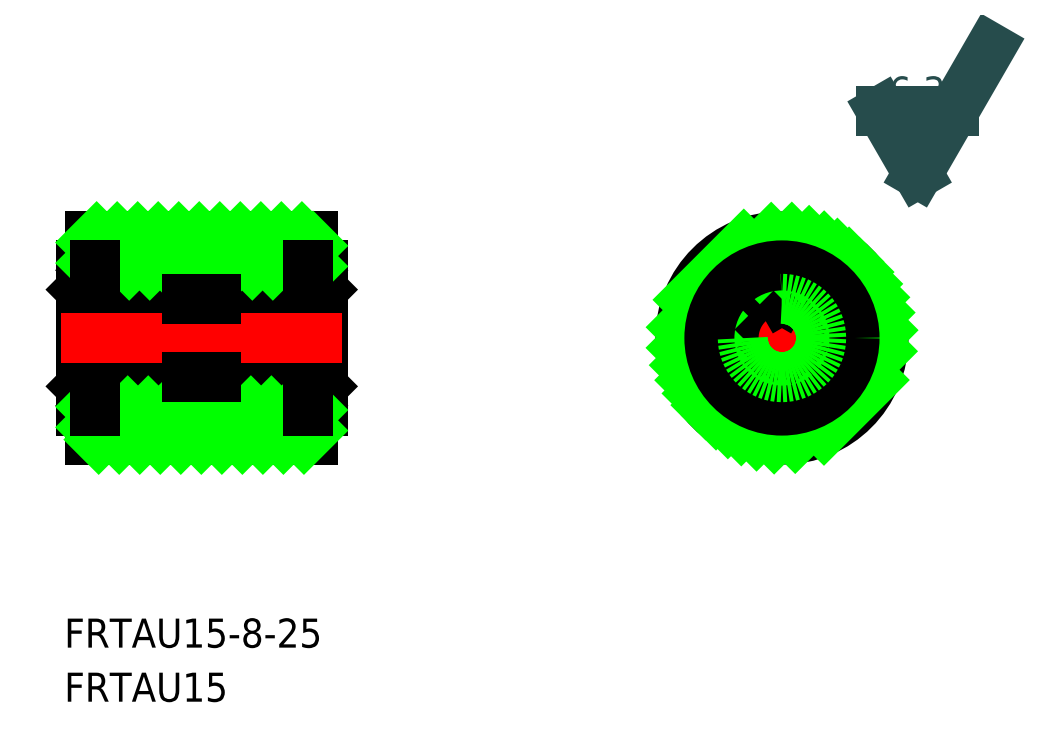
<metadata>
{"format":"dxf","ext":"dxf","renderer":"ezdxf+matplotlib","layout":"modelspace","background":"white","min_lineweight":24,"dpi":150}
</metadata>
<code>
0
SECTION
2
ENTITIES
0
LINE
8
0
10
2.5
20
7.5
30
0
11
3.5
21
7.5
31
0
0
LINE
8
0
10
3.5
20
7.5
30
0
11
3.5
21
6
31
0
0
LINE
8
0
10
4.5
20
5
30
0
11
12.5
21
5
31
0
0
LINE
8
0
10
13.5
20
4
30
0
11
3.5
21
4
31
0
0
LINE
8
0
10
2.5
20
5
30
0
11
3.5
21
4
31
0
0
ARC
8
0
10
4.5
20
6
30
0
40
1
50
180
51
270
0
ARC
8
0
10
12.5
20
4
30
0
40
1
50
0
51
90
0
LINE
8
0
10
13.5
20
-4
30
0
11
13.5
21
4
31
0
0
LINE
8
0
10
4.5
20
-5
30
0
11
12.5
21
-5
31
0
0
LINE
8
0
10
13.5
20
-4
30
0
11
3.5
21
-4
31
0
0
ARC
8
0
10
4.5
20
-6
30
0
40
1
50
90
51
180
0
LINE
8
0
10
2.5
20
-5
30
0
11
3.5
21
-4
31
0
0
LINE
8
0
10
2.5
20
-7.5
30
0
11
3.5
21
-7.5
31
0
0
LINE
8
0
10
3.5
20
-7.5
30
0
11
3.5
21
-6
31
0
0
ARC
8
0
10
12.5
20
-4
30
0
40
1
50
270
51
0
0
LINE
8
0
10
2.5
20
7.5
30
0
11
2.5
21
-7.5
31
0
0
LINE
8
0
10
3.5
20
4
30
0
11
3.5
21
-4
31
0
0
LINE
8
0
10
26.5
20
-4
30
0
11
26.5
21
4
31
0
0
LINE
8
0
10
16.5
20
4
30
0
11
16.5
21
-4
31
0
0
LINE
8
0
10
27.5
20
-7.5
30
0
11
27.5
21
7.5
31
0
0
LINE
8
0
10
16.5
20
4
30
0
11
26.5
21
4
31
0
0
LINE
8
0
10
25.5
20
5
30
0
11
17.5
21
5
31
0
0
LINE
8
0
10
27.5
20
7.5
30
0
11
26.5
21
7.5
31
0
0
LINE
8
0
10
27.5
20
5
30
0
11
26.5
21
4
31
0
0
ARC
8
0
10
25.5
20
6
30
0
40
1
50
270
51
0
0
LINE
8
0
10
26.5
20
7.5
30
0
11
26.5
21
6
31
0
0
ARC
8
0
10
17.5
20
4
30
0
40
1
50
90
51
180
0
LINE
8
0
10
25.5
20
-5
30
0
11
17.5
21
-5
31
0
0
LINE
8
0
10
16.5
20
-4
30
0
11
26.5
21
-4
31
0
0
ARC
8
0
10
25.5
20
-6
30
0
40
1
50
0
51
90
0
LINE
8
0
10
27.5
20
-5
30
0
11
26.5
21
-4
31
0
0
LINE
8
0
10
27.5
20
-7.5
30
0
11
26.5
21
-7.5
31
0
0
LINE
8
0
10
26.5
20
-7.5
30
0
11
26.5
21
-6
31
0
0
ARC
8
0
10
17.5
20
-4
30
0
40
1
50
180
51
270
0
LINE
8
0
10
4
20
7.5
30
0
11
26
21
7.5
31
0
0
LINE
8
0
10
4
20
-7.5
30
0
11
26
21
-7.5
31
0
0
LINE
8
0
10
3.5
20
7
30
0
11
4
21
7.5
31
0
0
LINE
8
0
10
26
20
7.5
30
0
11
26.5
21
7
31
0
0
LINE
8
0
10
26
20
-7.5
30
0
11
26.5
21
-7
31
0
0
LINE
8
0
10
3.5
20
-7
30
0
11
4
21
-7.5
31
0
0
LINE
8
CENTER
10
74.97
20
12.5
30
0
11
74.97
21
-12.5
31
0
0
CIRCLE
8
0
10
74.97
20
0
30
0
40
7.5
0
ARC
8
0
10
74.97
20
0
30
0
40
7
50
103.4
51
76.6
0
ARC
8
0
10
74.97
20
0
30
0
40
5
50
96.42
51
83.58
0
CIRCLE
8
0
10
74.97
20
0
30
0
40
4
0
LINE
8
CENTER
10
62.47
20
0
30
0
11
87.47
21
0
31
0
0
LINE
8
0
10
74.97
20
4
30
0
11
76.85
21
7.26
31
0
0
LINE
8
0
10
74.97
20
4
30
0
11
73.08
21
7.26
31
0
0
ARC
8
0
10
74.97
20
0
30
0
40
7
50
76.6
51
103.4
0
CIRCLE
8
0
10
74.97
20
0
30
0
40
5
0
INSERT
8
0
2
*U11
10
0
20
0
30
0
0
INSERT
8
0
2
*U12
10
0
20
0
30
0
0
CIRCLE
8
0
10
74.97
20
0
30
0
40
10.5
0
LINE
8
0
10
3.5
20
-7.5
30
0
11
3.5
21
-10.5
31
0
0
LINE
8
0
10
26.5
20
-7.5
30
0
11
26.5
21
-10.5
31
0
0
LINE
8
0
10
26.5
20
7.5
30
0
11
26.5
21
10.5
31
0
0
LINE
8
0
10
3.5
20
7.5
30
0
11
3.5
21
10.5
31
0
0
LINE
8
0
10
65.23
20
3.944
30
0
11
71.02
21
9.731
31
0
0
LINE
8
0
10
64.52
20
1.113
30
0
11
73.85
21
10.44
31
0
0
LINE
8
0
10
64.52
20
-1.018
30
0
11
67.82
21
2.291
31
0
0
LINE
8
0
10
72.67
20
7.142
30
0
11
75.98
21
10.45
31
0
0
LINE
8
0
10
64.85
20
-2.807
30
0
11
67.47
21
-0.1864
31
0
0
LINE
8
0
10
75.15
20
7.498
30
0
11
77.77
21
10.12
31
0
0
LINE
8
0
10
65.41
20
-4.361
30
0
11
67.75
21
-2.03
31
0
0
LINE
8
0
10
77
20
7.22
30
0
11
79.33
21
9.551
31
0
0
LINE
8
0
10
66.17
20
-5.73
30
0
11
68.35
21
-3.542
31
0
0
LINE
8
0
10
78.51
20
6.611
30
0
11
80.7
21
8.799
31
0
0
LINE
8
0
10
67.08
20
-6.936
30
0
11
69.21
21
-4.808
31
0
0
LINE
8
0
10
79.77
20
5.756
30
0
11
81.9
21
7.883
31
0
0
LINE
8
0
10
68.15
20
-7.988
30
0
11
70.28
21
-5.858
31
0
0
LINE
8
0
10
80.82
20
4.684
30
0
11
82.95
21
6.814
31
0
0
LINE
8
0
10
69.37
20
-8.887
30
0
11
71.57
21
-6.689
31
0
0
LINE
8
0
10
81.65
20
3.393
30
0
11
83.85
21
5.592
31
0
0
LINE
8
0
10
70.76
20
-9.621
30
0
11
73.11
21
-7.268
31
0
0
LINE
8
0
10
82.23
20
1.851
30
0
11
84.59
21
4.205
31
0
0
LINE
8
0
10
72.34
20
-10.17
30
0
11
75
21
-7.5
31
0
0
LINE
8
0
10
82.47
20
-0.0381
30
0
11
85.13
21
2.628
31
0
0
LINE
8
0
10
74.16
20
-10.47
30
0
11
77.6
21
-7.02
31
0
0
LINE
8
0
10
81.99
20
-2.639
30
0
11
85.43
21
0.8094
31
0
0
LINE
8
0
10
76.34
20
-10.41
30
0
11
85.38
21
-1.37
31
0
0
LINE
8
0
10
79.31
20
-9.56
30
0
11
84.53
21
-4.342
31
0
0
LINE
8
0
10
3.5
20
10.5
30
0
11
26.5
21
10.5
31
0
0
LINE
8
0
10
3.5
20
-10.5
30
0
11
26.5
21
-10.5
31
0
0
LINE
8
0
10
3.5
20
9.864
30
0
11
4.136
21
10.5
31
0
0
LINE
8
0
10
3.5
20
7.743
30
0
11
6.257
21
10.5
31
0
0
LINE
8
0
10
5.379
20
7.5
30
0
11
8.379
21
10.5
31
0
0
LINE
8
0
10
7.5
20
7.5
30
0
11
10.5
21
10.5
31
0
0
LINE
8
0
10
9.621
20
7.5
30
0
11
12.62
21
10.5
31
0
0
LINE
8
0
10
11.74
20
7.5
30
0
11
14.74
21
10.5
31
0
0
LINE
8
0
10
13.86
20
7.5
30
0
11
16.86
21
10.5
31
0
0
LINE
8
0
10
15.99
20
7.5
30
0
11
18.99
21
10.5
31
0
0
LINE
8
0
10
18.11
20
7.5
30
0
11
21.11
21
10.5
31
0
0
LINE
8
0
10
20.23
20
7.5
30
0
11
23.23
21
10.5
31
0
0
LINE
8
0
10
22.35
20
7.5
30
0
11
25.35
21
10.5
31
0
0
LINE
8
0
10
24.47
20
7.5
30
0
11
26.5
21
9.529
31
0
0
LINE
8
0
10
26.3
20
7.204
30
0
11
26.5
21
7.408
31
0
0
LINE
8
0
10
3.5
20
-7.107
30
0
11
3.553
21
-7.053
31
0
0
LINE
8
0
10
3.5
20
-9.228
30
0
11
5.228
21
-7.5
31
0
0
LINE
8
0
10
4.349
20
-10.5
30
0
11
7.349
21
-7.5
31
0
0
LINE
8
0
10
6.471
20
-10.5
30
0
11
9.471
21
-7.5
31
0
0
LINE
8
0
10
8.592
20
-10.5
30
0
11
11.59
21
-7.5
31
0
0
LINE
8
0
10
10.71
20
-10.5
30
0
11
13.71
21
-7.5
31
0
0
LINE
8
0
10
12.83
20
-10.5
30
0
11
15.83
21
-7.5
31
0
0
LINE
8
0
10
14.96
20
-10.5
30
0
11
17.96
21
-7.5
31
0
0
LINE
8
0
10
17.08
20
-10.5
30
0
11
20.08
21
-7.5
31
0
0
LINE
8
0
10
19.2
20
-10.5
30
0
11
22.2
21
-7.5
31
0
0
LINE
8
0
10
21.32
20
-10.5
30
0
11
24.32
21
-7.5
31
0
0
LINE
8
0
10
23.44
20
-10.5
30
0
11
26.5
21
-7.441
31
0
0
LINE
8
0
10
25.56
20
-10.5
30
0
11
26.5
21
-9.562
31
0
0
LINE
8
CENTER
10
0.5
20
0
30
0
11
29.5
21
0
31
0
0
CIRCLE
8
0
10
74.97
20
0
30
0
40
7.5
0
LINE
8
0
10
13.5
20
4.05
30
0
11
16.5
21
4.05
31
0
0
LINE
8
0
10
13.5
20
-4.05
30
0
11
16.5
21
-4.05
31
0
0
CIRCLE
8
0
10
74.97
20
0
30
0
40
4.05
0
LINE
8
0
10
26
20
7.5
30
0
11
26
21
5.134
31
0
0
LINE
8
0
10
26
20
-5.134
30
0
11
26
21
-7.5
31
0
0
LINE
8
0
10
4
20
7.5
30
0
11
4
21
5.134
31
0
0
LINE
8
0
10
4
20
-5.134
30
0
11
4
21
-7.5
31
0
0
LINE
8
0
10
89
20
17.01
30
0
11
96.5
21
30
31
0
0
LINE
8
0
10
89
20
17.01
30
0
11
85.25
21
23.5
31
0
0
INSERT
8
0
2
*U13
10
0
20
0
30
0
0
LINE
8
0
10
85.25
20
23.5
30
0
11
92.75
21
23.5
31
0
0
ENDSEC
0
EOF

</code>
